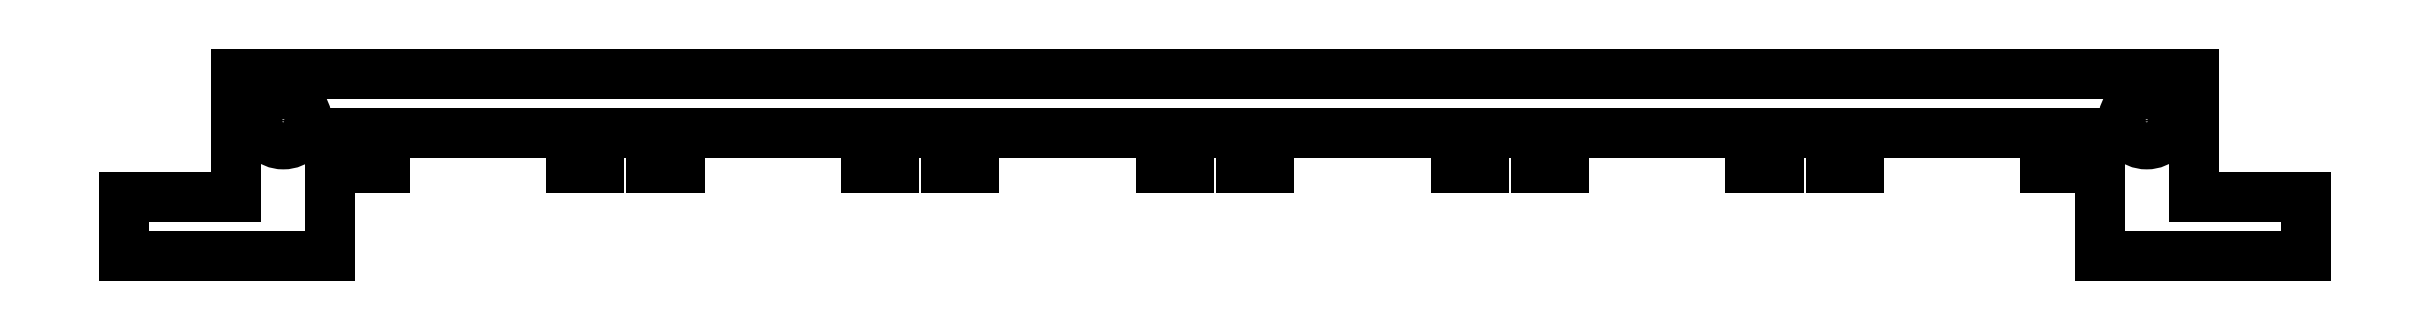
<metadata>
{"format":"dxf","ext":"dxf","renderer":"ezdxf+matplotlib","layout":"modelspace","background":"white","min_lineweight":24,"dpi":150}
</metadata>
<code>
0
SECTION
2
ENTITIES
0
LINE
8
base
10
-62.5
20
5
11
-75
21
5
0
LINE
8
base
10
-62.5
20
5
11
-50
21
5
0
LINE
8
base
10
-70.4
20
-3
11
-70.4
21
0
0
LINE
8
base
10
-54.6
20
-3
11
-54.6
21
0
0
LINE
8
base
10
-37.5
20
5
11
-50
21
5
0
LINE
8
base
10
-37.5
20
5
11
-25
21
5
0
LINE
8
base
10
-12.5
20
5
11
-25
21
5
0
LINE
8
base
10
-12.5
20
5
11
0
21
5
0
LINE
8
base
10
12.5
20
5
11
0
21
5
0
LINE
8
base
10
12.5
20
5
11
25
21
5
0
LINE
8
base
10
37.5
20
5
11
25
21
5
0
LINE
8
base
10
37.5
20
5
11
50
21
5
0
LINE
8
base
10
62.5
20
5
11
50
21
5
0
LINE
8
base
10
62.5
20
5
11
75
21
5
0
LINE
8
base
10
75
20
5
11
83
21
5
0
LINE
8
base
10
-83
20
5
11
-75
21
5
0
CIRCLE
8
base
10
-79
20
1
40
2
0
CIRCLE
8
base
10
79
20
1
40
2
0
LINE
8
base
10
-83
20
-10.5
11
-92.5
21
-10.5
0
LINE
8
base
10
-92.5
20
-10.5
11
-92.5
21
-5.5
0
LINE
8
base
10
-92.5
20
-5.5
11
-83
21
-5.5
0
LINE
8
base
10
-83
20
5
11
-83
21
-5.5
0
LINE
8
base
10
-75
20
-10.5
11
-75
21
0
0
LINE
8
base
10
75
20
-10.5
11
75
21
0
0
LINE
8
base
10
83
20
-10.5
11
92.5
21
-10.5
0
LINE
8
base
10
92.5
20
-10.5
11
92.5
21
-5.5
0
LINE
8
base
10
92.5
20
-5.5
11
83
21
-5.5
0
LINE
8
base
10
83
20
5
11
83
21
-5.5
0
LINE
8
base
10
-83
20
-10.5
11
-75
21
-10.5
0
LINE
8
base
10
83
20
-10.5
11
75
21
-10.5
0
LINE
8
base
10
-70.4
20
0
11
-54.6
21
0
0
LINE
8
base
10
-72.8
20
-1.47e-16
11
-72.8
21
-3
0
LINE
8
base
10
-52.2
20
2.204e-16
11
-52.2
21
-3
0
LINE
8
base
10
-72.8
20
-3
11
-70.4
21
-3
0
LINE
8
base
10
-54.6
20
-3
11
-52.2
21
-3
0
LINE
8
base
10
-52.2
20
2.204e-16
11
-50
21
0
0
LINE
8
base
10
-75
20
0
11
-72.8
21
-1.47e-16
0
LINE
8
base
10
-45.4
20
-3
11
-45.4
21
0
0
LINE
8
base
10
-29.6
20
-3
11
-29.6
21
0
0
LINE
8
base
10
-45.4
20
0
11
-29.6
21
0
0
LINE
8
base
10
-47.8
20
-1.47e-16
11
-47.8
21
-3
0
LINE
8
base
10
-27.2
20
2.204e-16
11
-27.2
21
-3
0
LINE
8
base
10
-47.8
20
-3
11
-45.4
21
-3
0
LINE
8
base
10
-29.6
20
-3
11
-27.2
21
-3
0
LINE
8
base
10
-27.2
20
2.204e-16
11
-25
21
0
0
LINE
8
base
10
-50
20
0
11
-47.8
21
-1.47e-16
0
LINE
8
base
10
-20.4
20
-3
11
-20.4
21
0
0
LINE
8
base
10
-4.6
20
-3
11
-4.6
21
0
0
LINE
8
base
10
-20.4
20
0
11
-4.6
21
0
0
LINE
8
base
10
-22.8
20
-1.47e-16
11
-22.8
21
-3
0
LINE
8
base
10
-2.2
20
2.204e-16
11
-2.2
21
-3
0
LINE
8
base
10
-22.8
20
-3
11
-20.4
21
-3
0
LINE
8
base
10
-4.6
20
-3
11
-2.2
21
-3
0
LINE
8
base
10
-2.2
20
2.204e-16
11
0
21
0
0
LINE
8
base
10
-25
20
0
11
-22.8
21
-1.47e-16
0
LINE
8
base
10
4.6
20
-3
11
4.6
21
0
0
LINE
8
base
10
20.4
20
-3
11
20.4
21
0
0
LINE
8
base
10
4.6
20
0
11
20.4
21
0
0
LINE
8
base
10
2.2
20
-1.47e-16
11
2.2
21
-3
0
LINE
8
base
10
22.8
20
2.204e-16
11
22.8
21
-3
0
LINE
8
base
10
2.2
20
-3
11
4.6
21
-3
0
LINE
8
base
10
20.4
20
-3
11
22.8
21
-3
0
LINE
8
base
10
22.8
20
2.204e-16
11
25
21
0
0
LINE
8
base
10
0
20
0
11
2.2
21
-1.47e-16
0
LINE
8
base
10
29.6
20
-3
11
29.6
21
0
0
LINE
8
base
10
45.4
20
-3
11
45.4
21
0
0
LINE
8
base
10
29.6
20
0
11
45.4
21
0
0
LINE
8
base
10
27.2
20
-1.47e-16
11
27.2
21
-3
0
LINE
8
base
10
47.8
20
2.204e-16
11
47.8
21
-3
0
LINE
8
base
10
27.2
20
-3
11
29.6
21
-3
0
LINE
8
base
10
45.4
20
-3
11
47.8
21
-3
0
LINE
8
base
10
47.8
20
2.204e-16
11
50
21
0
0
LINE
8
base
10
25
20
0
11
27.2
21
-1.47e-16
0
LINE
8
base
10
54.6
20
-3
11
54.6
21
0
0
LINE
8
base
10
70.4
20
-3
11
70.4
21
0
0
LINE
8
base
10
54.6
20
0
11
70.4
21
0
0
LINE
8
base
10
52.2
20
-1.47e-16
11
52.2
21
-3
0
LINE
8
base
10
72.8
20
2.204e-16
11
72.8
21
-3
0
LINE
8
base
10
52.2
20
-3
11
54.6
21
-3
0
LINE
8
base
10
70.4
20
-3
11
72.8
21
-3
0
LINE
8
base
10
72.8
20
2.204e-16
11
75
21
0
0
LINE
8
base
10
50
20
0
11
52.2
21
-1.47e-16
0
ENDSEC
0
EOF

</code>
